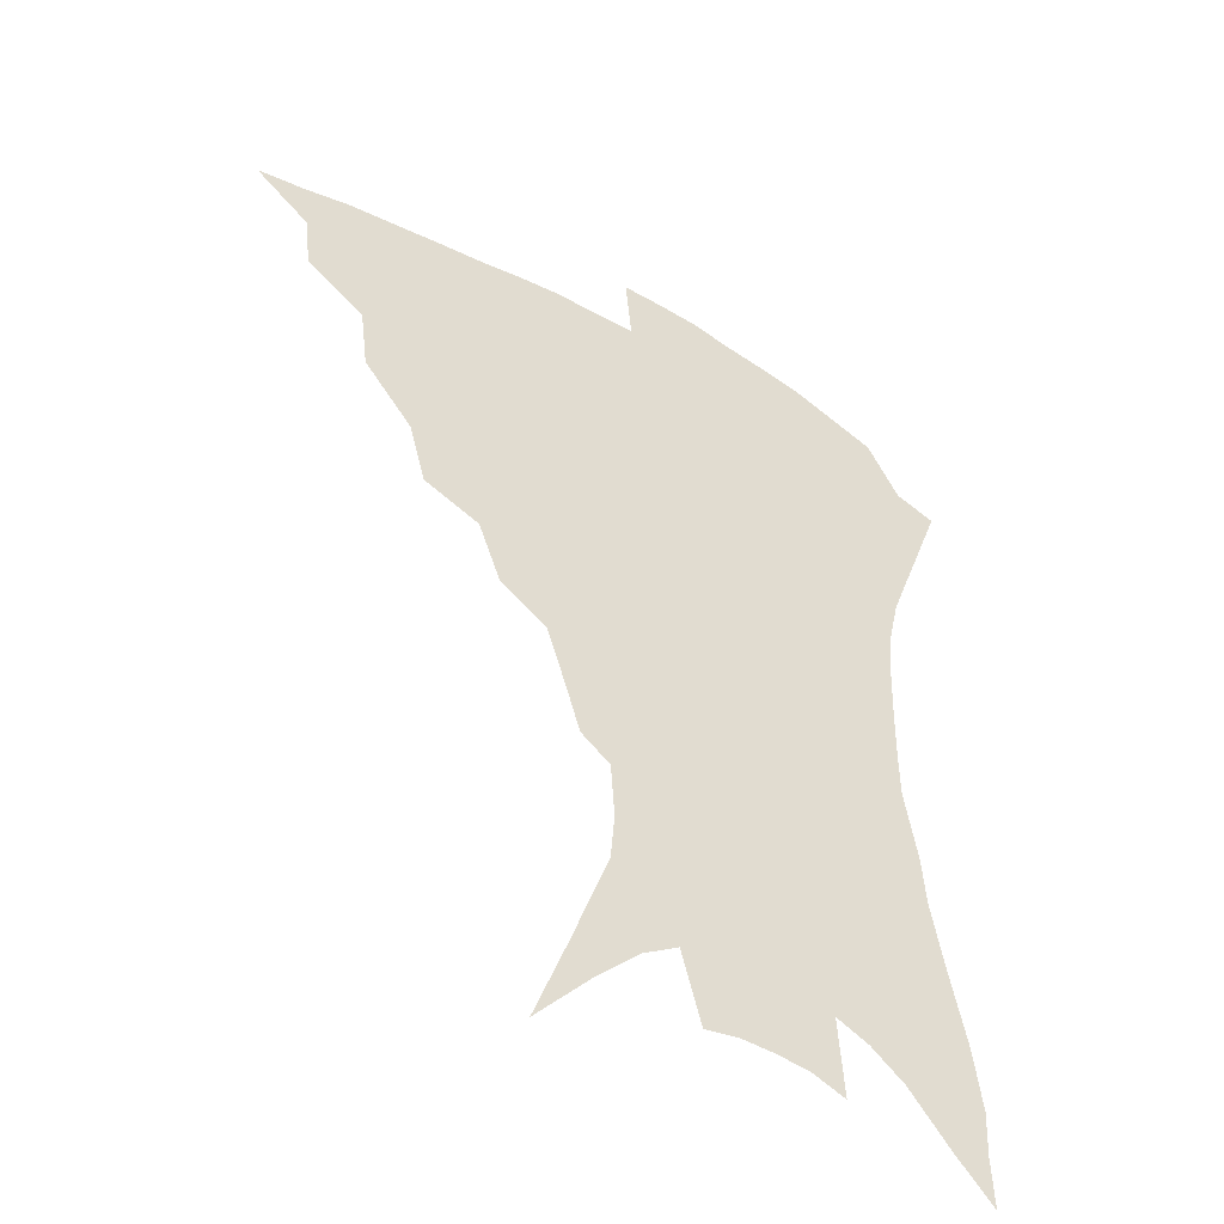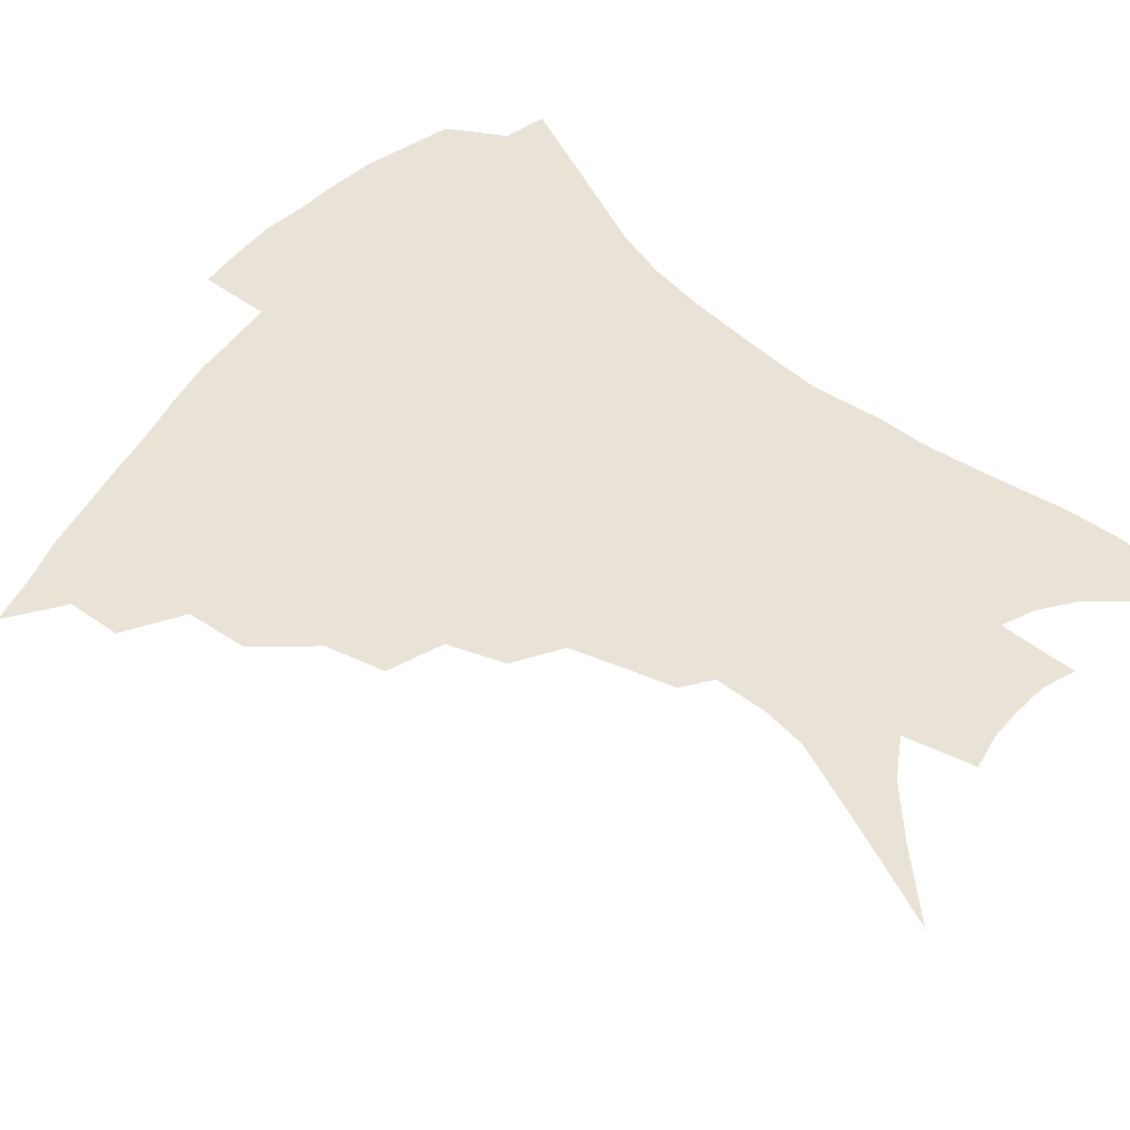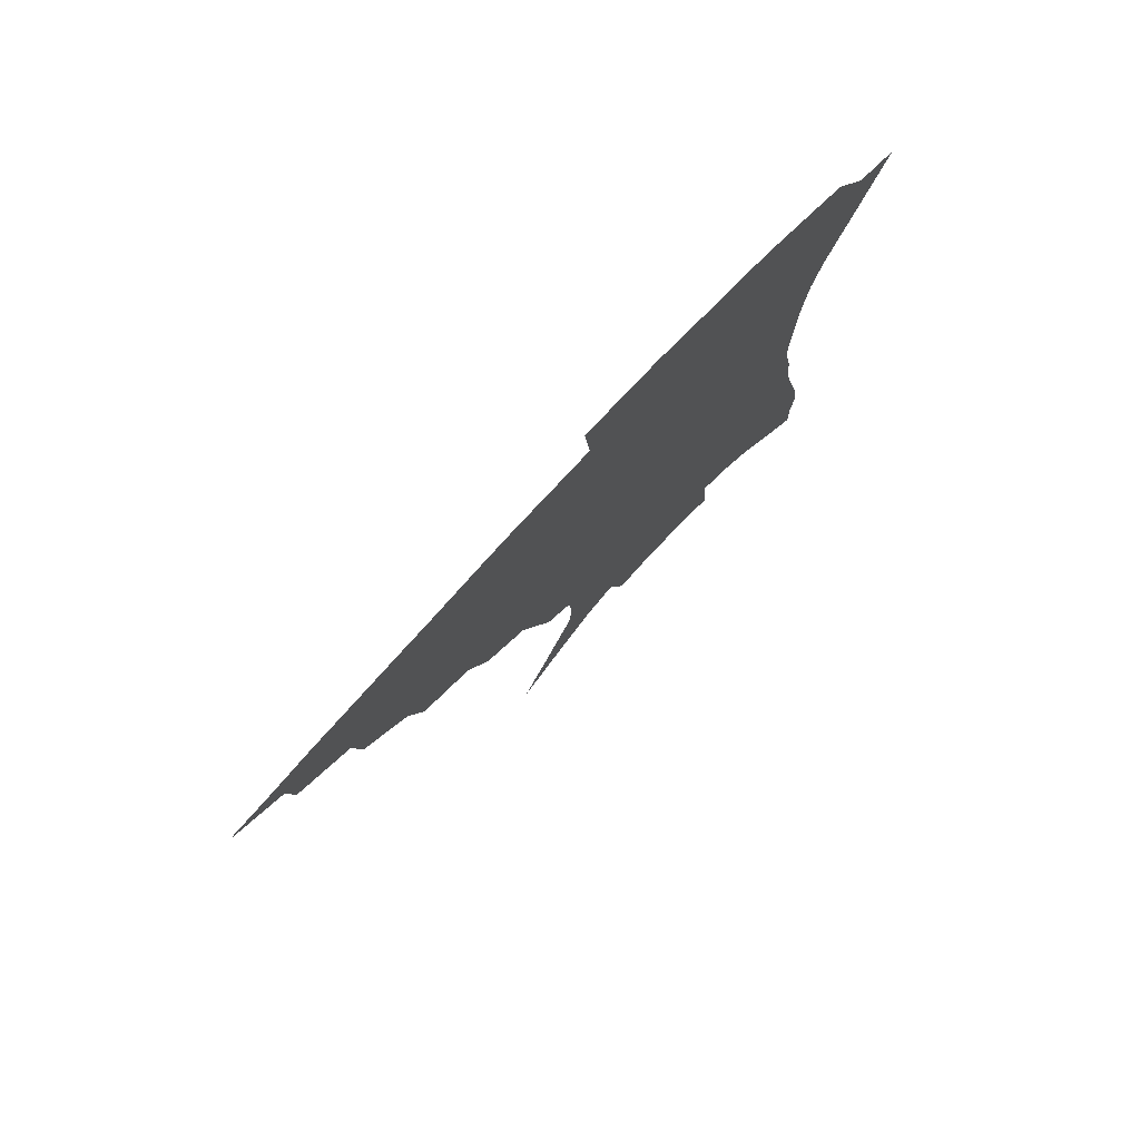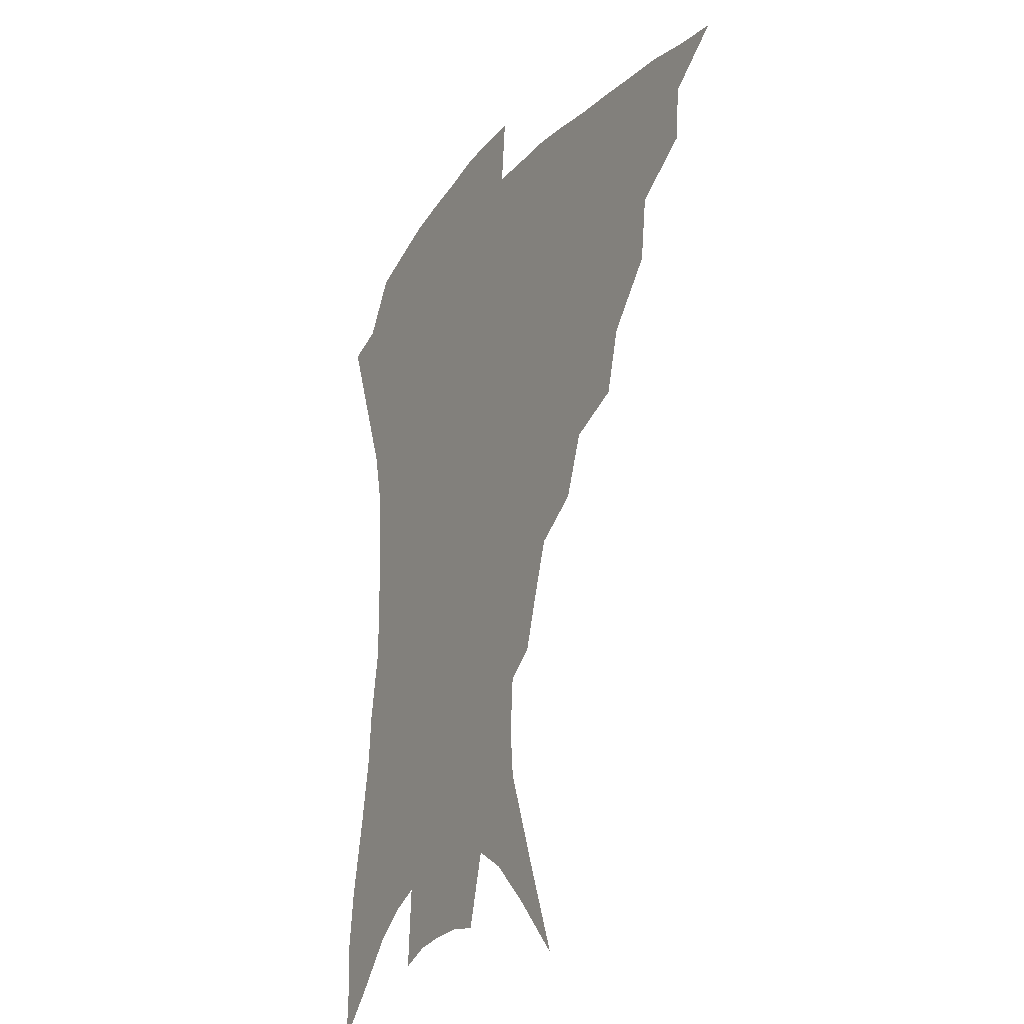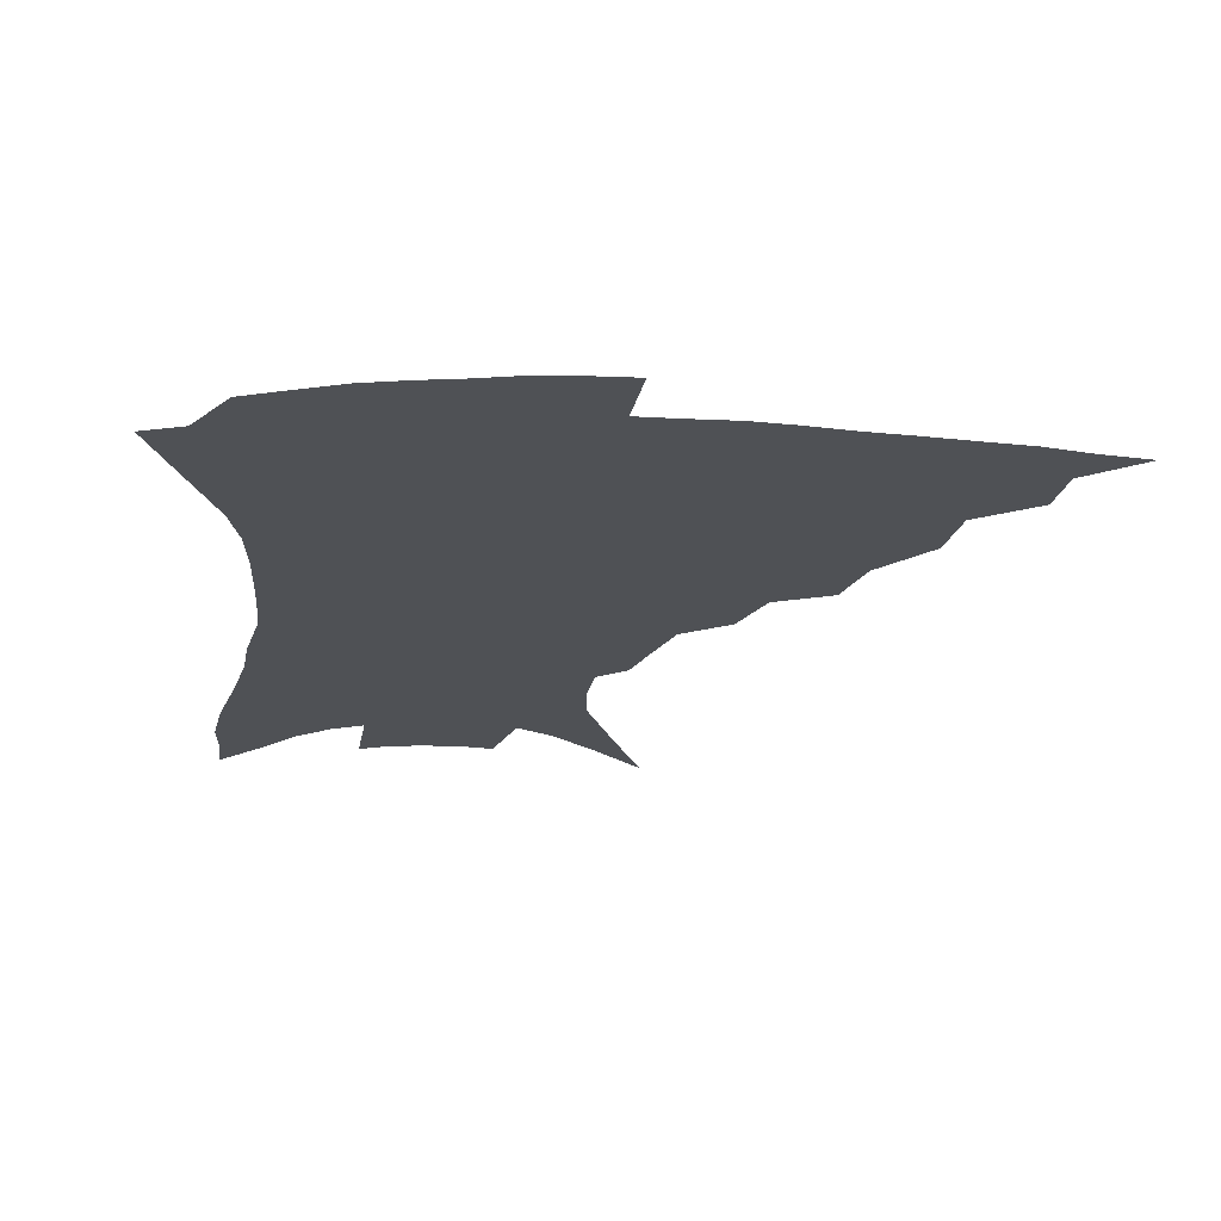
<metadata>
{"format":"obj","ext":"obj","renderer":"f3d","projection":"perspective","resolution":1024,"background":"white","views":[{"elev":-46.7,"azim":-32.7,"up":"+Y"},{"elev":62.5,"azim":-49.9,"up":"+Z"},{"elev":79.4,"azim":-46.9,"up":"+Y"},{"elev":-23.6,"azim":-119.6,"up":"+Y"},{"elev":-20.0,"azim":175.0,"up":"+Z"}]}
</metadata>
<code>
v 437.1 380.7 0
v 457.6 348.7 0
v 455.8 366.8 0
v 453.1 383.1 0
v 480 314.9 0
v 477.4 335.9 0
v 474.7 353.7 0
v 471.7 369.6 0
v 469 386.7 0
v 502.2 275.4 0
v 496.5 295.7 0
v 496.2 324.5 0
v 493.3 341.6 0
v 490.1 357 0
v 487.2 372.6 0
v 484.9 388.5 0
v 528.8 247.9 0
v 521.2 267.6 0
v 515.9 290.1 0
v 514.1 314.7 0
v 510.7 329.6 0
v 507.9 344.9 0
v 505.5 359.8 0
v 503.2 374.7 0
v 500.6 390.5 0
v 556.3 202.4 0
v 551.4 217.9 0
v 544.8 237.5 0
v 537.8 260.9 0
v 532.9 282.2 0
v 529.4 300.4 0
v 527.3 319.5 0
v 524.7 333.6 0
v 522.2 347.7 0
v 520 362.1 0
v 518 376.8 0
v 515.9 392.1 0
v 542.6 97.1 0
v 553.8 126.7 0
v 566.3 161 0
v 567.6 176.6 0
v 566.3 195 0
v 562.7 212.3 0
v 557.9 231.9 0
v 552.5 248.3 0
v 547.9 272.7 0
v 544.5 289.1 0
v 542 306.1 0
v 540.2 322.4 0
v 538.4 336.4 0
v 536 349.9 0
v 534.3 364 0
v 532.7 378.6 0
v 530.9 394.4 0
v 561.2 117.8 0
v 570.7 146.9 0
v 575.1 167.3 0
v 575.3 186.6 0
v 573.3 207.6 0
v 569.8 224.5 0
v 565.7 238.3 0
v 561.7 260.4 0
v 558.3 277.4 0
v 556.1 295 0
v 554.5 311.4 0
v 553.1 325.7 0
v 552 338.7 0
v 550.8 352.1 0
v 548.5 365.6 0
v 547.6 379.6 0
v 545.4 396 0
v 575.7 132.2 0
v 582.5 157.8 0
v 583.7 175.6 0
v 582.8 195.9 0
v 580.9 215.1 0
v 577.5 231 0
v 574.2 247.6 0
v 571.4 268 0
v 569.2 284.2 0
v 567.6 299.4 0
v 566.4 313.5 0
v 565.1 326.4 0
v 565.9 341.9 0
v 564.5 353.7 0
v 564 366.4 0
v 561.8 380.7 0
v 560.2 395.9 0
v 588 139.8 0
v 592 164 0
v 591.8 184 0
v 590 199.9 0
v 588.9 219 0
v 585.6 236.9 0
v 583.3 252.5 0
v 581.1 273.5 0
v 579.6 286.3 0
v 578.6 301.8 0
v 578.6 317.2 0
v 577.7 329.3 0
v 577.7 342 0
v 577.2 354.4 0
v 576.8 367.2 0
v 576 380.4 0
v 574.3 396.2 0
v 572.2 418.9 0
v 594.8 115.5 0
v 598.9 145.8 0
v 600.4 165.5 0
v 599.6 185.2 0
v 599.1 191.1 0
v 596.4 222.3 0
v 594.4 236.1 0
v 592.2 259.1 0
v 590.9 274.7 0
v 590.1 290.3 0
v 589.7 304.2 0
v 589.8 318.6 0
v 590.2 331.4 0
v 590 342.6 0
v 590.3 355.1 0
v 589.9 367.7 0
v 589.1 381.6 0
v 587.8 398.3 0
v 585.9 418.8 0
v 606.3 117.4 0
v 608.5 146 0
v 609 168.3 0
v 608.2 185.8 0
v 606.9 207.8 0
v 604.4 226 0
v 603.1 241.3 0
v 601.4 259.5 0
v 600.5 276.1 0
v 600.2 290.2 0
v 600.2 303.2 0
v 600.7 318 0
v 601.3 330.6 0
v 602.3 343.1 0
v 602.7 355 0
v 603 367.4 0
v 602.6 381.5 0
v 601.8 397.5 0
v 599.8 418 0
v 617.8 117.1 0
v 618.2 145.4 0
v 617.5 169.3 0
v 616.5 189.5 0
v 614.9 208.6 0
v 613.1 224.5 0
v 611.4 244.6 0
v 610.7 259 0
v 610 275.9 0
v 610.1 290.4 0
v 610.7 304.8 0
v 611.6 318 0
v 612.9 331.1 0
v 614 342.8 0
v 615 354.4 0
v 615.8 366.8 0
v 616.2 380.1 0
v 616.3 394.6 0
v 614.3 414.9 0
v 629.2 115.7 0
v 628.4 140.5 0
v 626.4 167.2 0
v 624.9 188.5 0
v 623.1 208.4 0
v 621.3 227.6 0
v 620.7 241.6 0
v 619.6 259.7 0
v 619.4 275 0
v 619.7 290.2 0
v 620.7 303.1 0
v 622 317.1 0
v 623.6 330 0
v 625.3 341.2 0
v 627.8 353.6 0
v 629.3 365.2 0
v 629.7 378.3 0
v 630.1 392.4 0
v 628.3 412.6 0
v 640.4 111.4 0
v 638.6 138.2 0
v 635.9 163.5 0
v 633.1 189.2 0
v 631.8 206 0
v 630.5 223 0
v 629.5 239.5 0
v 628.8 256 0
v 628.9 270.9 0
v 629.4 286.3 0
v 630.4 301.2 0
v 632.1 317.2 0
v 634.2 328 0
v 636.1 338.8 0
v 639.4 352.4 0
v 641.4 363.6 0
v 643 375.6 0
v 644.4 388.2 0
v 642.4 409.6 0
v 649.6 133.2 0
v 646.2 157.4 0
v 643.1 181.4 0
v 641 201.5 0
v 639.1 220.5 0
v 638.4 236.1 0
v 638 251.8 0
v 638.5 265.6 0
v 638.5 283.6 0
v 639.7 299.8 0
v 641.8 312.9 0
v 644.3 326.1 0
v 647.1 337.8 0
v 650.2 349.9 0
v 653 361.5 0
v 655.3 373.3 0
v 657 386.1 0
v 656.8 404.5 0
v 661 124.5 0
v 657.8 147.2 0
v 653.7 172.7 0
v 652.3 190.7 0
v 649.1 212.7 0
v 648 229.7 0
v 647.4 246 0
v 647.4 261.5 0
v 647.7 278.3 0
v 648.8 294.6 0
v 651.2 307.7 0
v 653.8 323.3 0
v 657.3 334.4 0
v 661 347.4 0
v 664.4 358.7 0
v 667.6 370.5 0
v 669.7 384.1 0
v 671.3 399.2 0
v 675.1 108.2 0
v 671.3 132.4 0
v 666.7 158.4 0
v 664.1 179 0
v 660.4 201.3 0
v 659.2 218.5 0
v 659 233.8 0
v 657.5 252.6 0
v 657 271 0
v 658.4 285.8 0
v 660.3 301.3 0
v 662.7 317.5 0
v 667 328.8 0
v 671.1 343.5 0
v 675.8 354.9 0
v 679.8 367.4 0
v 682.7 380.9 0
v 688.3 94.41 0
v 687.7 111.6 0
v 688.5 126.4 0
v 685.7 147.5 0
v 680.1 173.4 0
v 676 195.8 0
v 674.6 212.3 0
v 670.4 236.4 0
v 670.2 252.4 0
v 670.4 269 0
v 671 287.1 0
v 672.6 305.5 0
v 676.2 321.6 0
v 681.2 335.4 0
v 687 350.7 0
v 691.8 363.9 0
v 696.3 376.2 0
v 721 391 0
f 3 4 1
f 6 7 2
f 2 7 3
f 7 8 3
f 3 8 4
f 8 9 4
f 11 12 5
f 5 12 6
f 12 13 6
f 6 13 7
f 13 14 7
f 7 14 8
f 14 15 8
f 8 15 9
f 15 16 9
f 18 19 10
f 10 19 11
f 19 20 11
f 11 20 12
f 20 21 12
f 12 21 13
f 21 22 13
f 13 22 14
f 22 23 14
f 14 23 15
f 23 24 15
f 15 24 16
f 24 25 16
f 28 29 17
f 17 29 18
f 29 30 18
f 18 30 19
f 30 31 19
f 19 31 20
f 31 32 20
f 20 32 21
f 32 33 21
f 21 33 22
f 33 34 22
f 22 34 23
f 34 35 23
f 23 35 24
f 35 36 24
f 24 36 25
f 36 37 25
f 42 43 26
f 26 43 27
f 43 44 27
f 27 44 28
f 44 45 28
f 28 45 29
f 45 46 29
f 29 46 30
f 46 47 30
f 30 47 31
f 47 48 31
f 31 48 32
f 48 49 32
f 32 49 33
f 49 50 33
f 33 50 34
f 50 51 34
f 34 51 35
f 51 52 35
f 35 52 36
f 52 53 36
f 36 53 37
f 53 54 37
f 38 55 39
f 55 56 39
f 39 56 40
f 56 57 40
f 40 57 41
f 57 58 41
f 41 58 42
f 58 59 42
f 42 59 43
f 59 60 43
f 43 60 44
f 60 61 44
f 44 61 45
f 61 62 45
f 45 62 46
f 62 63 46
f 46 63 47
f 63 64 47
f 47 64 48
f 64 65 48
f 48 65 49
f 65 66 49
f 49 66 50
f 66 67 50
f 50 67 51
f 67 68 51
f 51 68 52
f 68 69 52
f 52 69 53
f 69 70 53
f 53 70 54
f 70 71 54
f 55 72 56
f 72 73 56
f 56 73 57
f 73 74 57
f 57 74 58
f 74 75 58
f 58 75 59
f 75 76 59
f 59 76 60
f 76 77 60
f 60 77 61
f 77 78 61
f 61 78 62
f 78 79 62
f 62 79 63
f 79 80 63
f 63 80 64
f 80 81 64
f 64 81 65
f 81 82 65
f 65 82 66
f 82 83 66
f 66 83 67
f 83 84 67
f 67 84 68
f 84 85 68
f 68 85 69
f 85 86 69
f 69 86 70
f 86 87 70
f 70 87 71
f 87 88 71
f 72 89 73
f 89 90 73
f 73 90 74
f 90 91 74
f 74 91 75
f 91 92 75
f 75 92 76
f 92 93 76
f 76 93 77
f 93 94 77
f 77 94 78
f 94 95 78
f 78 95 79
f 95 96 79
f 79 96 80
f 96 97 80
f 80 97 81
f 97 98 81
f 81 98 82
f 98 99 82
f 82 99 83
f 99 100 83
f 83 100 84
f 100 101 84
f 84 101 85
f 101 102 85
f 85 102 86
f 102 103 86
f 86 103 87
f 103 104 87
f 87 104 88
f 104 105 88
f 107 108 89
f 89 108 90
f 108 109 90
f 90 109 91
f 109 110 91
f 91 110 92
f 110 111 92
f 92 111 93
f 111 112 93
f 93 112 94
f 112 113 94
f 94 113 95
f 113 114 95
f 95 114 96
f 114 115 96
f 96 115 97
f 115 116 97
f 97 116 98
f 116 117 98
f 98 117 99
f 117 118 99
f 99 118 100
f 118 119 100
f 100 119 101
f 119 120 101
f 101 120 102
f 120 121 102
f 102 121 103
f 121 122 103
f 103 122 104
f 122 123 104
f 104 123 105
f 123 124 105
f 105 124 106
f 124 125 106
f 107 126 108
f 126 127 108
f 108 127 109
f 127 128 109
f 109 128 110
f 128 129 110
f 110 129 111
f 129 130 111
f 111 130 112
f 130 131 112
f 112 131 113
f 131 132 113
f 113 132 114
f 132 133 114
f 114 133 115
f 133 134 115
f 115 134 116
f 134 135 116
f 116 135 117
f 135 136 117
f 117 136 118
f 136 137 118
f 118 137 119
f 137 138 119
f 119 138 120
f 138 139 120
f 120 139 121
f 139 140 121
f 121 140 122
f 140 141 122
f 122 141 123
f 141 142 123
f 123 142 124
f 142 143 124
f 124 143 125
f 143 144 125
f 126 145 127
f 145 146 127
f 127 146 128
f 146 147 128
f 128 147 129
f 147 148 129
f 129 148 130
f 148 149 130
f 130 149 131
f 149 150 131
f 131 150 132
f 150 151 132
f 132 151 133
f 151 152 133
f 133 152 134
f 152 153 134
f 134 153 135
f 153 154 135
f 135 154 136
f 154 155 136
f 136 155 137
f 155 156 137
f 137 156 138
f 156 157 138
f 138 157 139
f 157 158 139
f 139 158 140
f 158 159 140
f 140 159 141
f 159 160 141
f 141 160 142
f 160 161 142
f 142 161 143
f 161 162 143
f 143 162 144
f 162 163 144
f 145 164 146
f 164 165 146
f 146 165 147
f 165 166 147
f 147 166 148
f 166 167 148
f 148 167 149
f 167 168 149
f 149 168 150
f 168 169 150
f 150 169 151
f 169 170 151
f 151 170 152
f 170 171 152
f 152 171 153
f 171 172 153
f 153 172 154
f 172 173 154
f 154 173 155
f 173 174 155
f 155 174 156
f 174 175 156
f 156 175 157
f 175 176 157
f 157 176 158
f 176 177 158
f 158 177 159
f 177 178 159
f 159 178 160
f 178 179 160
f 160 179 161
f 179 180 161
f 161 180 162
f 180 181 162
f 162 181 163
f 181 182 163
f 164 183 165
f 183 184 165
f 165 184 166
f 184 185 166
f 166 185 167
f 185 186 167
f 167 186 168
f 186 187 168
f 168 187 169
f 187 188 169
f 169 188 170
f 188 189 170
f 170 189 171
f 189 190 171
f 171 190 172
f 190 191 172
f 172 191 173
f 191 192 173
f 173 192 174
f 192 193 174
f 174 193 175
f 193 194 175
f 175 194 176
f 194 195 176
f 176 195 177
f 195 196 177
f 177 196 178
f 196 197 178
f 178 197 179
f 197 198 179
f 179 198 180
f 198 199 180
f 180 199 181
f 199 200 181
f 181 200 182
f 200 201 182
f 184 202 185
f 202 203 185
f 185 203 186
f 203 204 186
f 186 204 187
f 204 205 187
f 187 205 188
f 205 206 188
f 188 206 189
f 206 207 189
f 189 207 190
f 207 208 190
f 190 208 191
f 208 209 191
f 191 209 192
f 209 210 192
f 192 210 193
f 210 211 193
f 193 211 194
f 211 212 194
f 194 212 195
f 212 213 195
f 195 213 196
f 213 214 196
f 196 214 197
f 214 215 197
f 197 215 198
f 215 216 198
f 198 216 199
f 216 217 199
f 199 217 200
f 217 218 200
f 200 218 201
f 218 219 201
f 202 220 203
f 220 221 203
f 203 221 204
f 221 222 204
f 204 222 205
f 222 223 205
f 205 223 206
f 223 224 206
f 206 224 207
f 224 225 207
f 207 225 208
f 225 226 208
f 208 226 209
f 226 227 209
f 209 227 210
f 227 228 210
f 210 228 211
f 228 229 211
f 211 229 212
f 229 230 212
f 212 230 213
f 230 231 213
f 213 231 214
f 231 232 214
f 214 232 215
f 232 233 215
f 215 233 216
f 233 234 216
f 216 234 217
f 234 235 217
f 217 235 218
f 235 236 218
f 218 236 219
f 236 237 219
f 220 238 221
f 238 239 221
f 221 239 222
f 239 240 222
f 222 240 223
f 240 241 223
f 223 241 224
f 241 242 224
f 224 242 225
f 242 243 225
f 225 243 226
f 243 244 226
f 226 244 227
f 244 245 227
f 227 245 228
f 245 246 228
f 228 246 229
f 246 247 229
f 229 247 230
f 247 248 230
f 230 248 231
f 248 249 231
f 231 249 232
f 249 250 232
f 232 250 233
f 250 251 233
f 233 251 234
f 251 252 234
f 234 252 235
f 252 253 235
f 235 253 236
f 253 254 236
f 236 254 237
f 238 255 239
f 255 256 239
f 239 256 240
f 256 257 240
f 240 257 241
f 257 258 241
f 241 258 242
f 258 259 242
f 242 259 243
f 259 260 243
f 243 260 244
f 260 261 244
f 244 261 245
f 261 262 245
f 245 262 246
f 262 263 246
f 246 263 247
f 263 264 247
f 247 264 248
f 264 265 248
f 248 265 249
f 265 266 249
f 249 266 250
f 266 267 250
f 250 267 251
f 267 268 251
f 251 268 252
f 268 269 252
f 252 269 253
f 269 270 253
f 253 270 254
f 270 271 254

</code>
